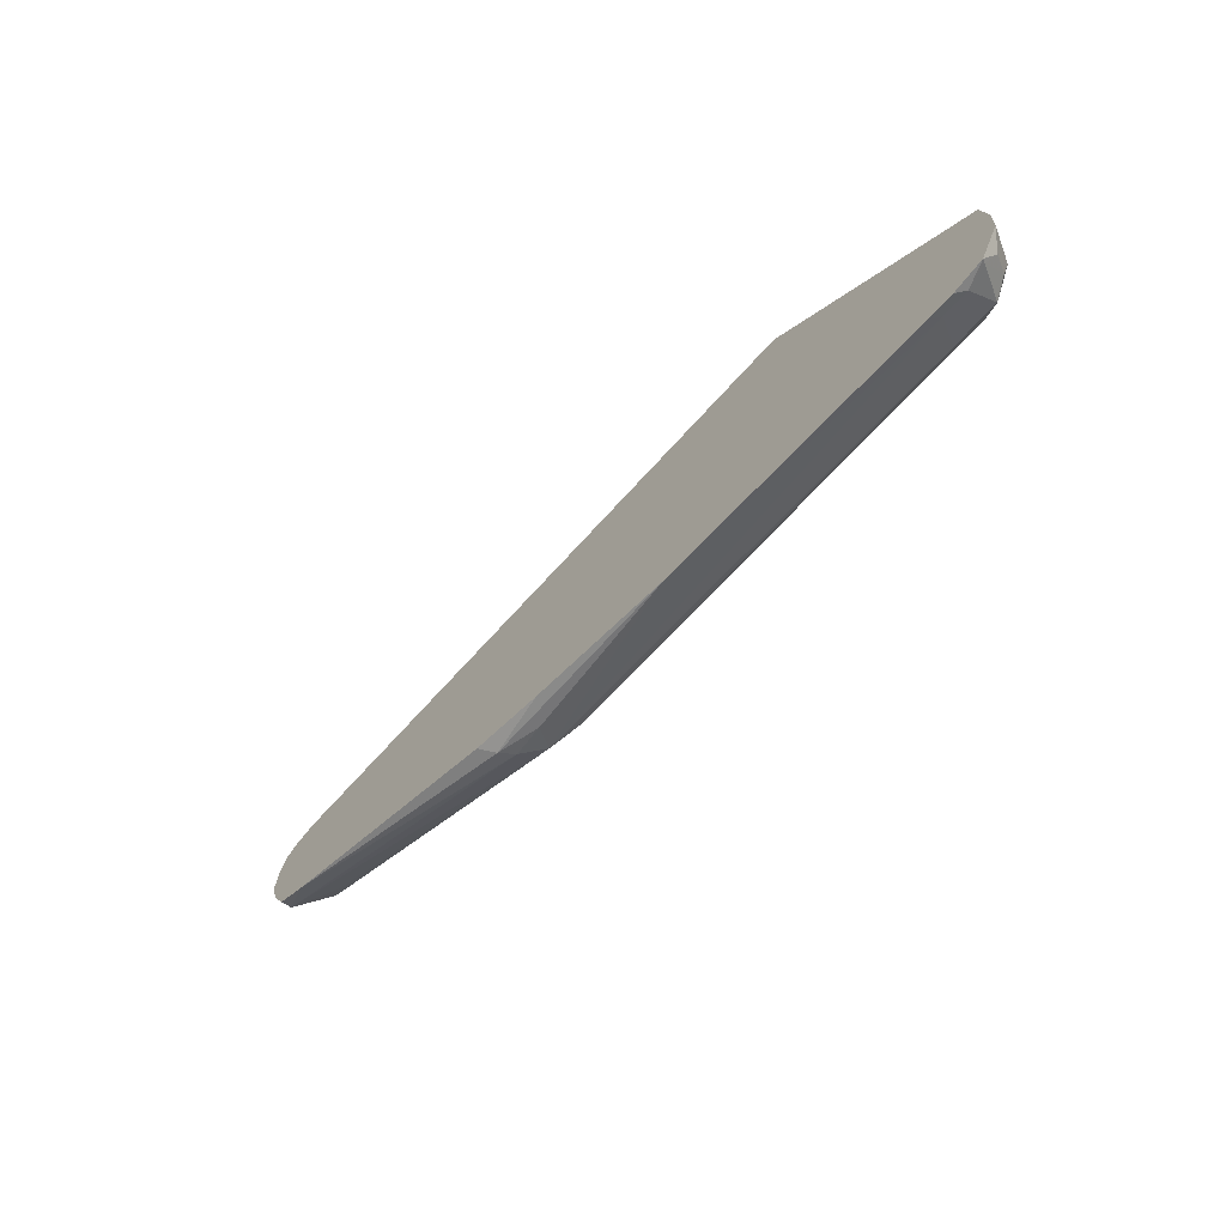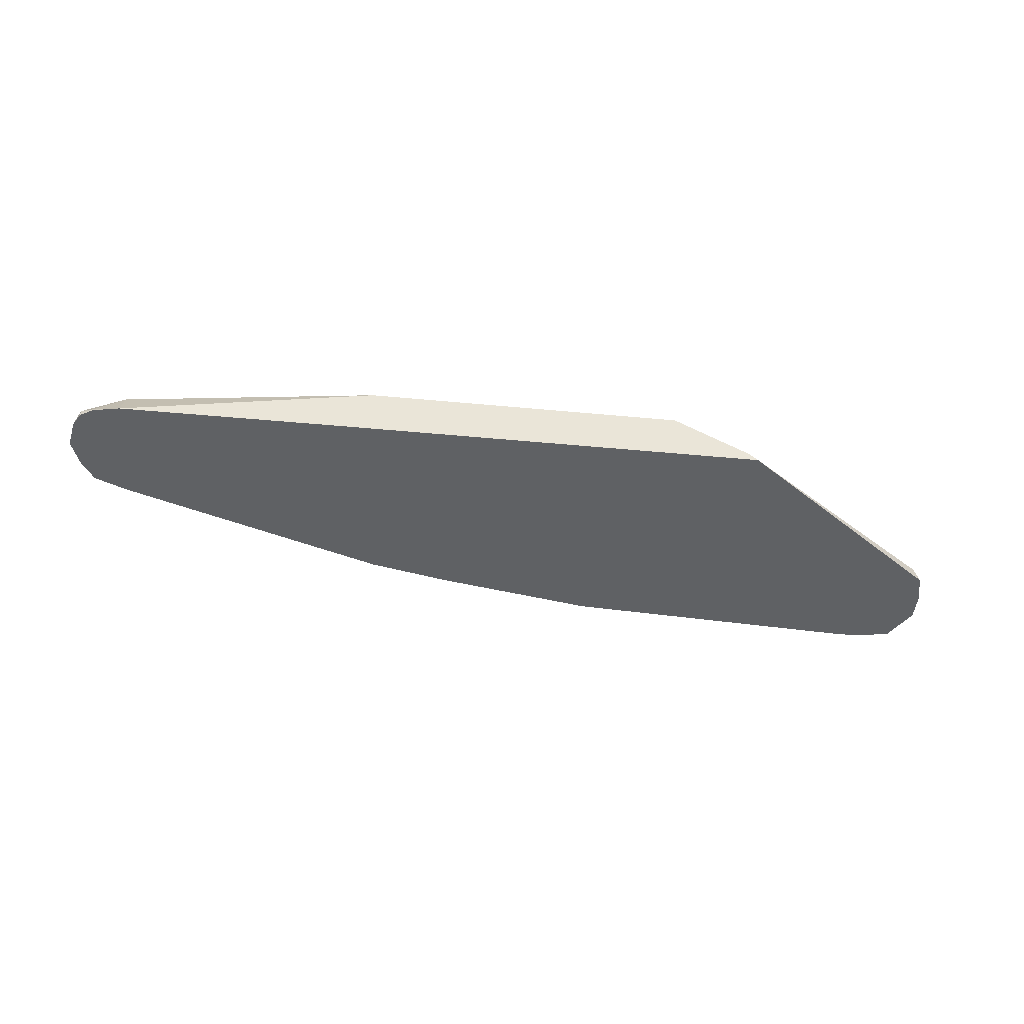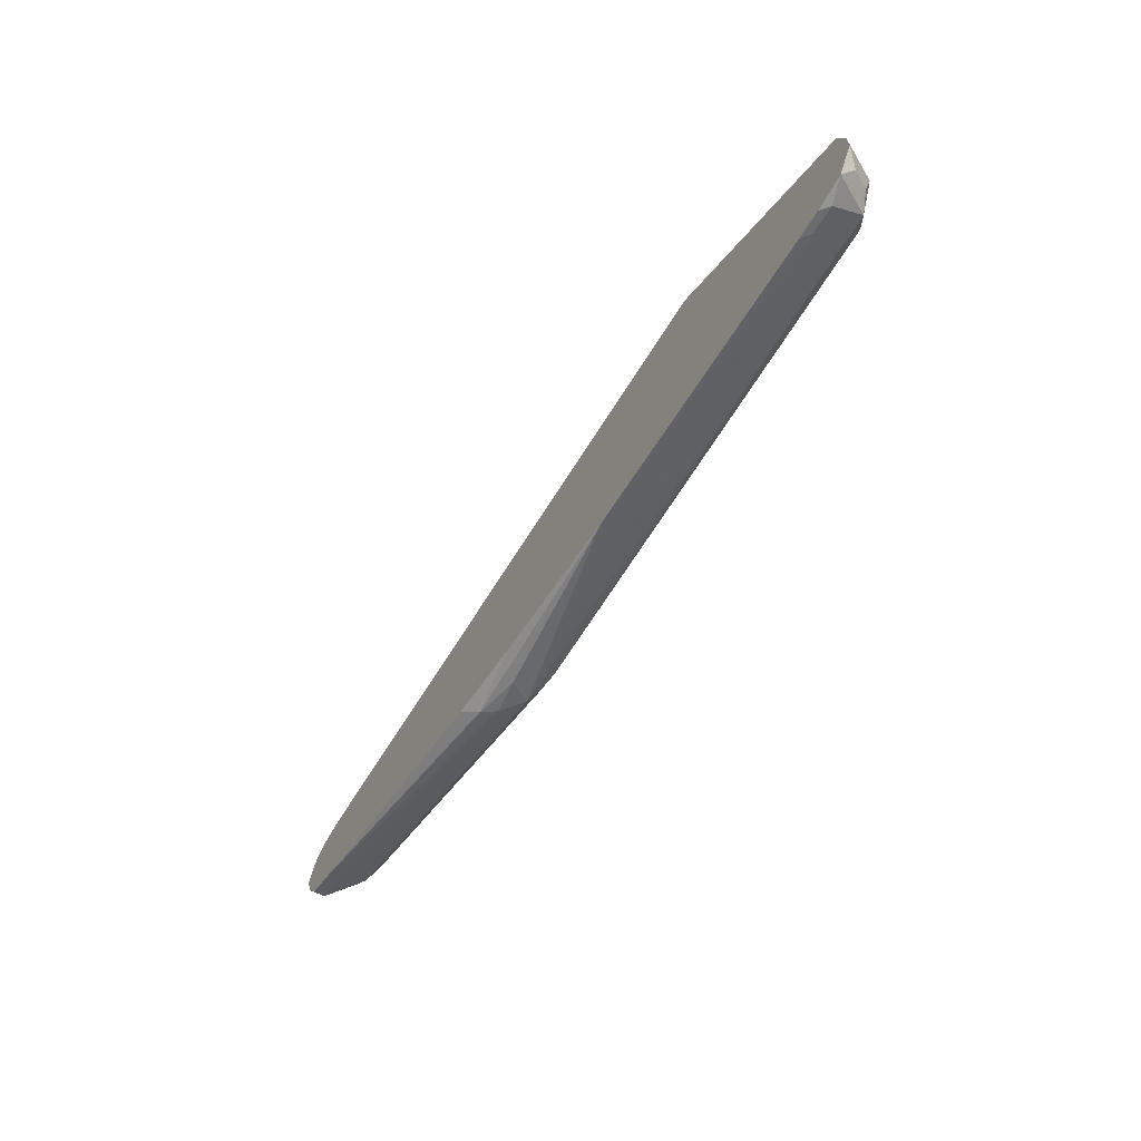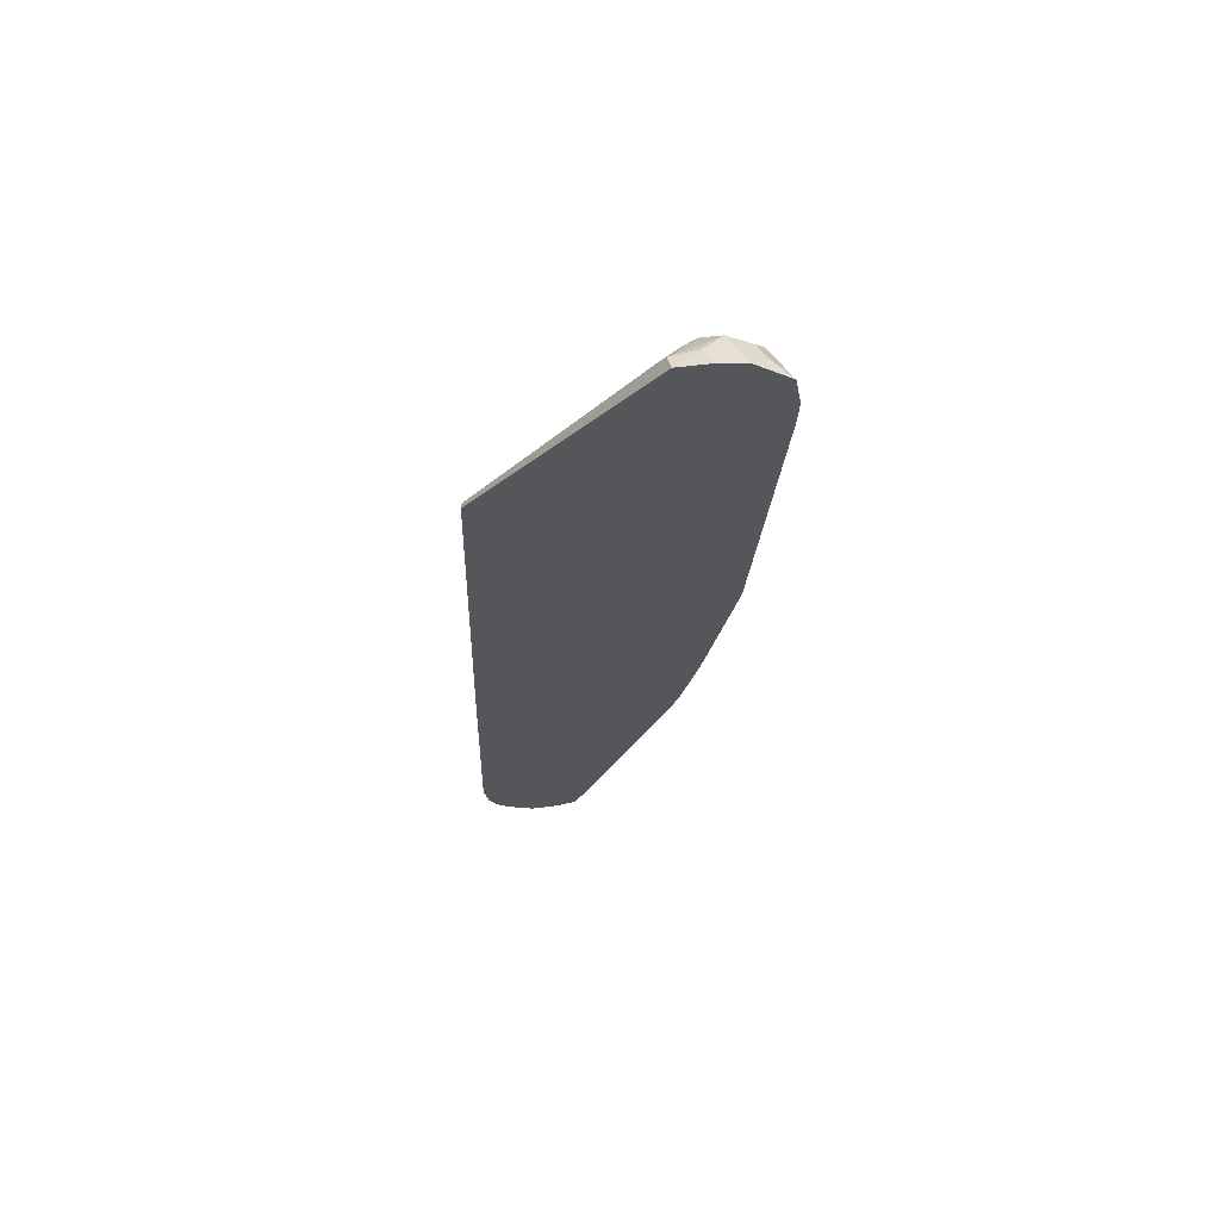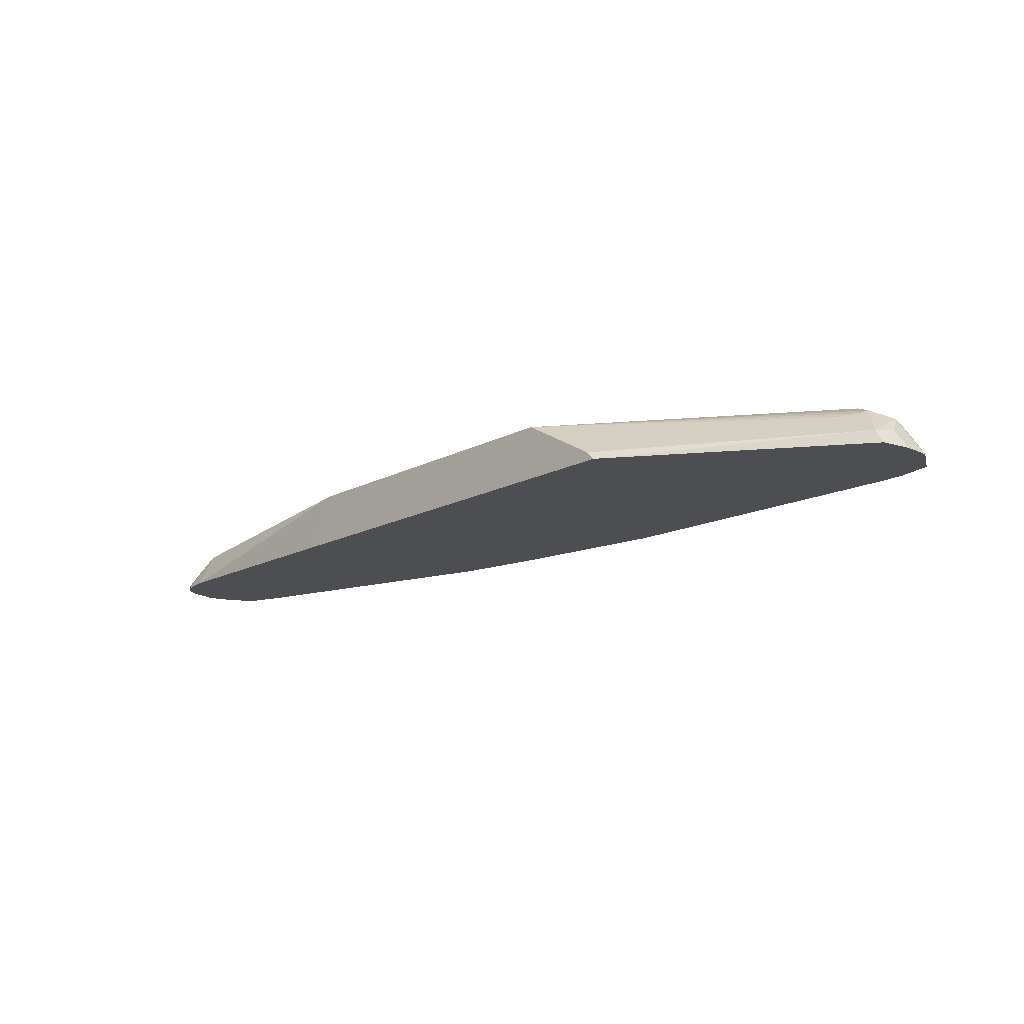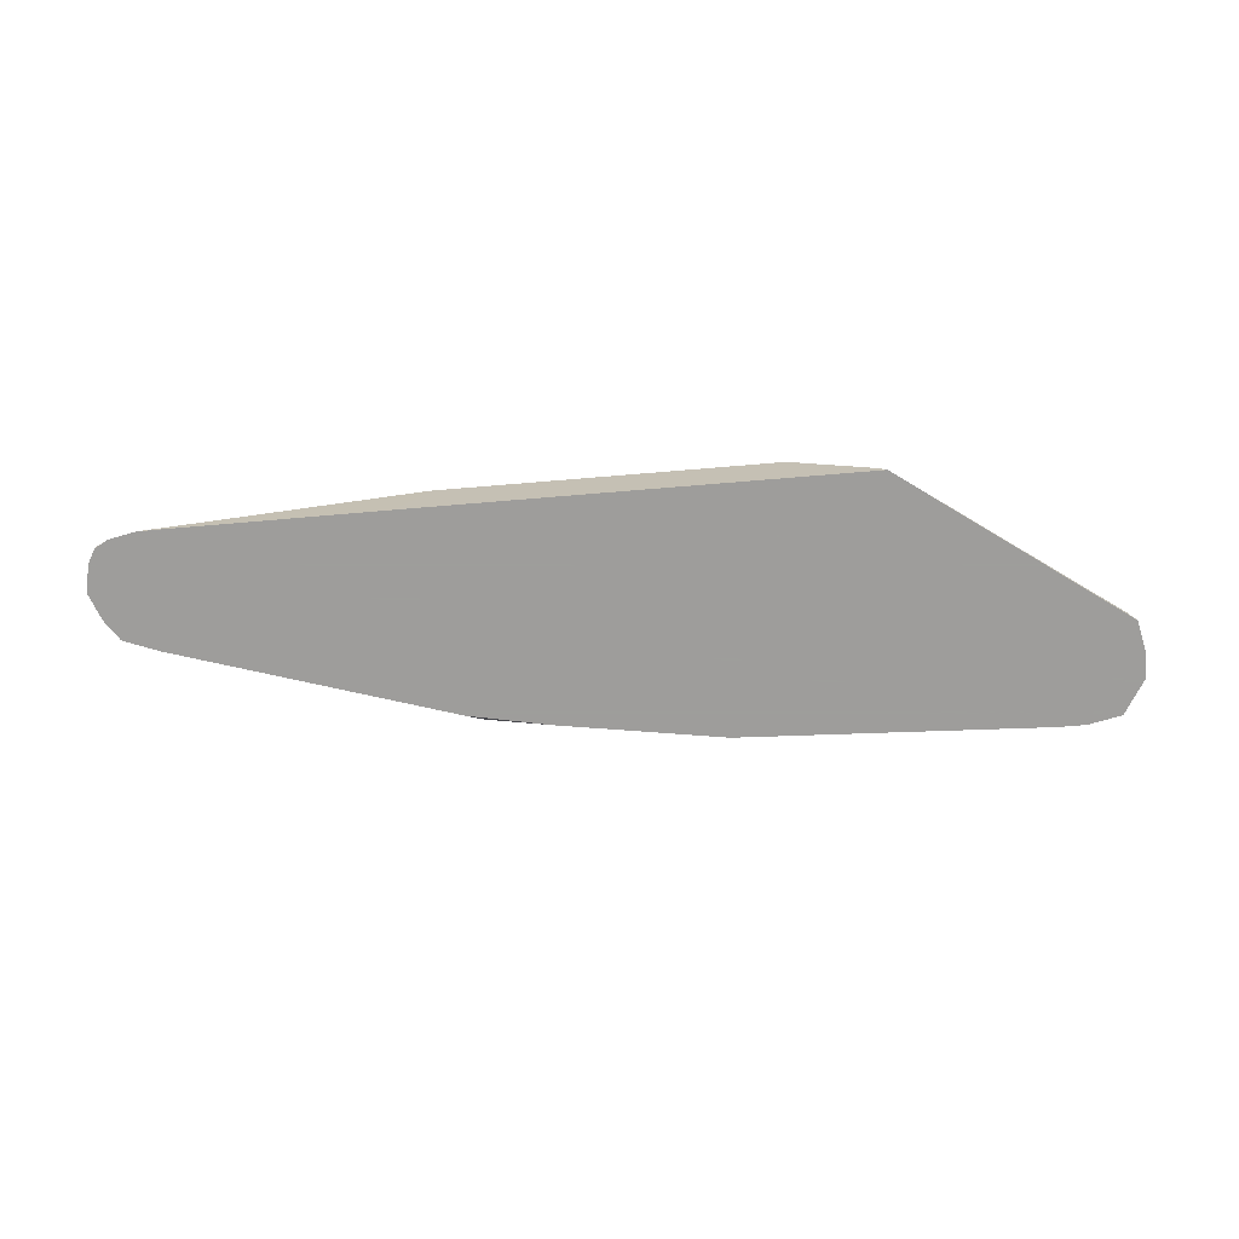
<metadata>
{"format":"obj","ext":"obj","renderer":"f3d","projection":"perspective","resolution":1024,"background":"white","views":[{"elev":-62.8,"azim":49.1,"up":"+Z"},{"elev":-46.4,"azim":-6.2,"up":"+Y"},{"elev":-66.9,"azim":58.0,"up":"+Z"},{"elev":-25.2,"azim":88.3,"up":"+Y"},{"elev":-16.6,"azim":46.3,"up":"+Y"},{"elev":-70.7,"azim":4.8,"up":"+Y"}]}
</metadata>
<code>
v 0.3099 0.04176 -0.1751
v 0.2893 0.04176 -0.1751
v 0.3163 0.04814 -0.1719
v 0.3349 0.04176 -0.17
v 0.2957 0.04814 -0.1719
v 0.06088 0.04176 -0.1641
v 0.3198 0.07221 -0.1547
v 0.3335 0.0447 -0.1685
v 0.3404 0.05158 -0.1547
v 0.3502 0.04176 -0.1449
v -0.08936 0.07565 -0.1375
v 0.2837 0.07221 -0.1547
v -0.06195 0.04176 -0.1442
v -0.1134 0.05158 -0.1392
v -0.07862 0.05803 -0.1444
v 0.3369 0.06877 -0.1307
v 0.3335 0.06533 -0.1478
v 0.2862 0.07737 -0.1444
v 0.306 0.07908 -0.141
v 0.3094 0.08252 -0.1238
v 0.3505 0.04176 -0.1442
v -0.1057 0.0619 -0.1392
v -0.3559 0.05158 -0.0516
v -0.3232 0.06877 -0.04814
v -0.3369 0.07565 -0.0344
v -0.08159 0.08272 -0.1238
v -0.06315 0.08272 -0.1294
v -0.1233 0.04176 -0.1319
v -0.3278 0.04176 -0.06662
v 0.3404 0.05158 -0.09798
v 0.3438 0.05502 -0.1169
v 0.3438 0.05502 -0.1375
v 0.3232 0.07565 -0.1169
v 0.02882 0.08272 -0.1114
v 0.1233 0.08272 -0.08211
v 0.124 0.08272 -0.08152
v 0.1305 0.08272 -0.06858
v 0.134 0.08272 -0.05148
v 0.134 0.08272 -0.04148
v 0.1288 0.08272 -0.02307
v 0.1134 0.08272 0.02042
v 0.1132 0.08272 0.02095
v -0.04104 0.08272 -0.1288
v -0.02162 0.08272 -0.124
v 0.3505 0.04176 -0.1235
v -0.3534 0.04176 -0.05651
v -0.3632 0.04176 -0.04177
v -0.3637 0.04176 -0.04079
v -0.3662 0.05158 -0.03096
v -0.3576 0.06877 -0.02064
v -0.3455 0.07221 -0.03096
v -0.3301 0.08252 -0.02064
v -0.08236 0.08272 -0.123
v 0.3453 0.04176 -0.1004
v 0.3455 0.04176 -0.1012
v 0.3301 0.0619 -0.1031
v 0.3094 0.06877 -0.09628
v 0.1719 0.04814 0.02095
v 0.1779 0.04212 0.02095
v 0.1783 0.04176 0.02095
v 0.3198 0.07221 -0.1083
v -0.134 0.08272 0.02095
v -0.3711 0.04176 -0.02114
v -0.3645 0.05502 -0.02064
v -0.3507 0.0619 -4.39e-06
v -0.3404 0.07737 -0.01033
v -0.3439 0.07565 -0.02064
v -0.3662 0.04384 -4.39e-06
v -0.361 0.04642 0.0103
v -0.134 0.08272 -4.39e-06
v -0.1315 0.08272 -0.02004
v -0.1312 0.08272 -0.02085
v -0.1543 0.04176 0.02095
v -0.3301 0.06877 0.006867
v -0.3301 0.04176 0.02038
v -0.1375 0.07565 0.02095
v -0.3711 0.04176 -0.02064
v -0.3703 0.04176 -0.01672
v -0.367 0.04176 -4.39e-06
v -0.361 0.04176 0.0103
v -0.3507 0.04176 0.01629
v -0.3507 0.04384 0.01547
v -0.1514 0.04776 0.02095
v -0.1444 0.0619 0.02095
v -0.334 0.04176 0.01965
f 26 44 43
f 26 43 27
f 26 52 53
f 30 54 55
f 30 55 31
f 30 33 56
f 30 56 57
f 30 57 58
f 31 55 45
f 81 85 82
f 30 60 54
f 33 61 56
f 33 42 61
f 42 58 57
f 42 57 61
f 26 34 44
f 42 62 76
f 30 58 59
f 26 35 34
f 26 53 72
f 26 37 36
f 42 76 84
f 23 48 49
f 23 49 50
f 23 50 51
f 23 51 25
f 23 25 24
f 25 51 52
f 25 52 26
f 26 72 71
f 26 71 70
f 26 70 62
f 26 62 42
f 26 42 41
f 26 41 40
f 26 40 39
f 26 39 38
f 26 38 37
f 26 36 35
f 42 84 83
f 64 77 68
f 42 73 60
f 62 75 76
f 63 77 64
f 65 69 74
f 65 74 66
f 68 77 78
f 68 78 79
f 68 79 69
f 69 79 80
f 69 80 81
f 69 81 82
f 69 82 74
f 73 83 75
f 74 82 75
f 75 83 84
f 75 84 76
f 75 82 85
f 23 47 48
f 62 74 75
f 42 83 73
f 62 66 74
f 52 72 53
f 42 60 59
f 42 59 58
f 48 63 49
f 49 63 64
f 49 64 50
f 50 65 66
f 50 66 67
f 50 67 51
f 50 64 68
f 50 68 69
f 50 69 65
f 51 67 52
f 52 67 66
f 52 66 62
f 52 62 70
f 52 70 71
f 52 71 72
f 56 61 57
f 23 46 47
f 30 59 60
f 22 29 23
f 1 46 29
f 1 29 28
f 1 28 13
f 1 13 6
f 1 6 2
f 2 6 5
f 3 5 12
f 3 12 7
f 3 7 8
f 3 8 4
f 4 8 9
f 4 9 10
f 5 6 11
f 5 11 12
f 6 13 14
f 6 14 15
f 6 15 11
f 1 47 46
f 7 16 17
f 1 48 47
f 1 77 63
f 23 29 46
f 1 2 5
f 1 5 3
f 1 3 4
f 1 4 10
f 1 10 21
f 1 21 45
f 1 45 55
f 1 55 54
f 1 54 60
f 1 60 73
f 1 73 75
f 1 75 85
f 1 85 81
f 1 81 80
f 1 80 79
f 1 79 78
f 1 63 48
f 7 17 8
f 1 78 77
f 7 18 19
f 17 32 21
f 18 27 19
f 19 27 20
f 20 34 35
f 20 35 36
f 20 36 37
f 20 37 38
f 20 39 40
f 20 40 41
f 20 41 42
f 20 42 33
f 20 27 43
f 20 43 44
f 20 44 34
f 21 32 31
f 21 31 45
f 7 12 18
f 16 33 30
f 16 20 33
f 20 38 39
f 16 31 32
f 7 19 20
f 16 32 17
f 7 20 16
f 8 17 9
f 9 21 10
f 9 17 21
f 11 15 22
f 11 23 24
f 11 24 25
f 11 25 26
f 11 22 23
f 11 26 27
f 11 27 12
f 12 27 18
f 13 28 14
f 14 22 15
f 14 28 29
f 14 29 22
f 16 30 31

</code>
